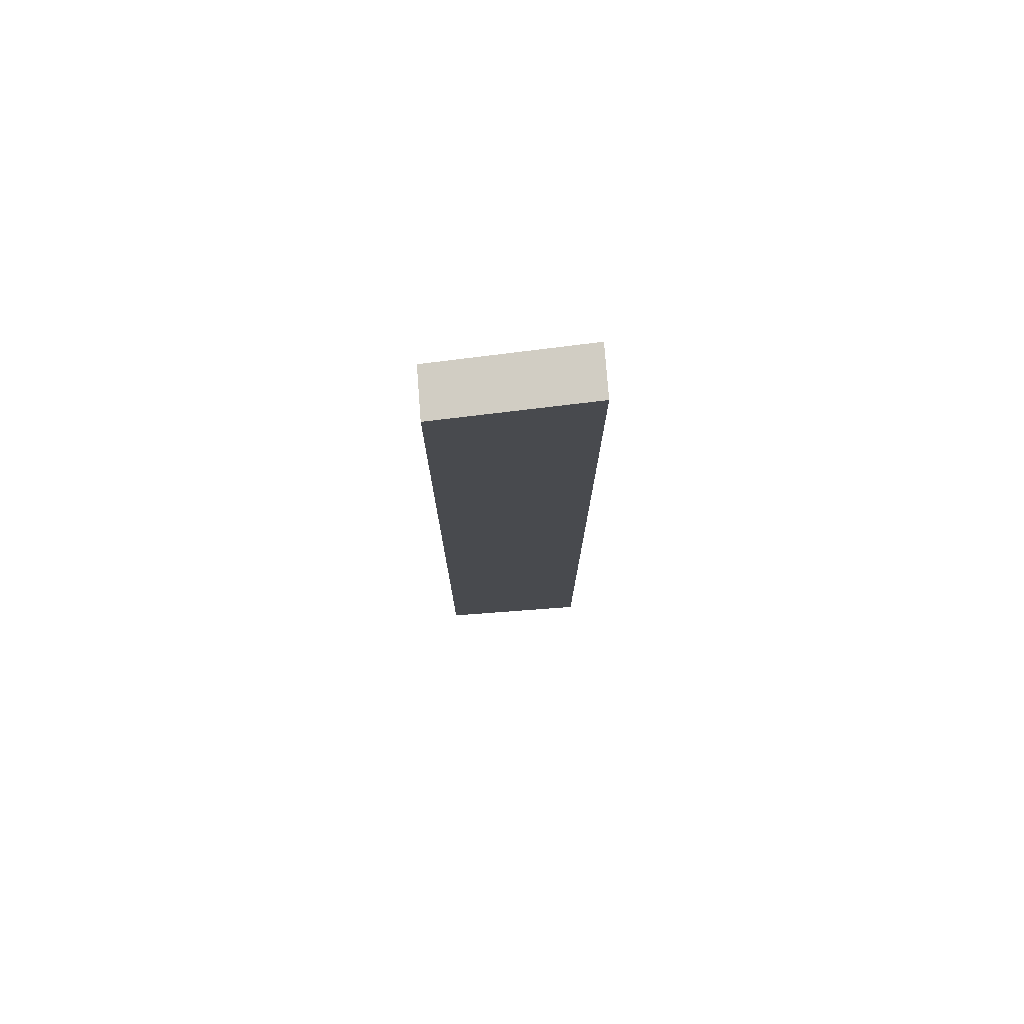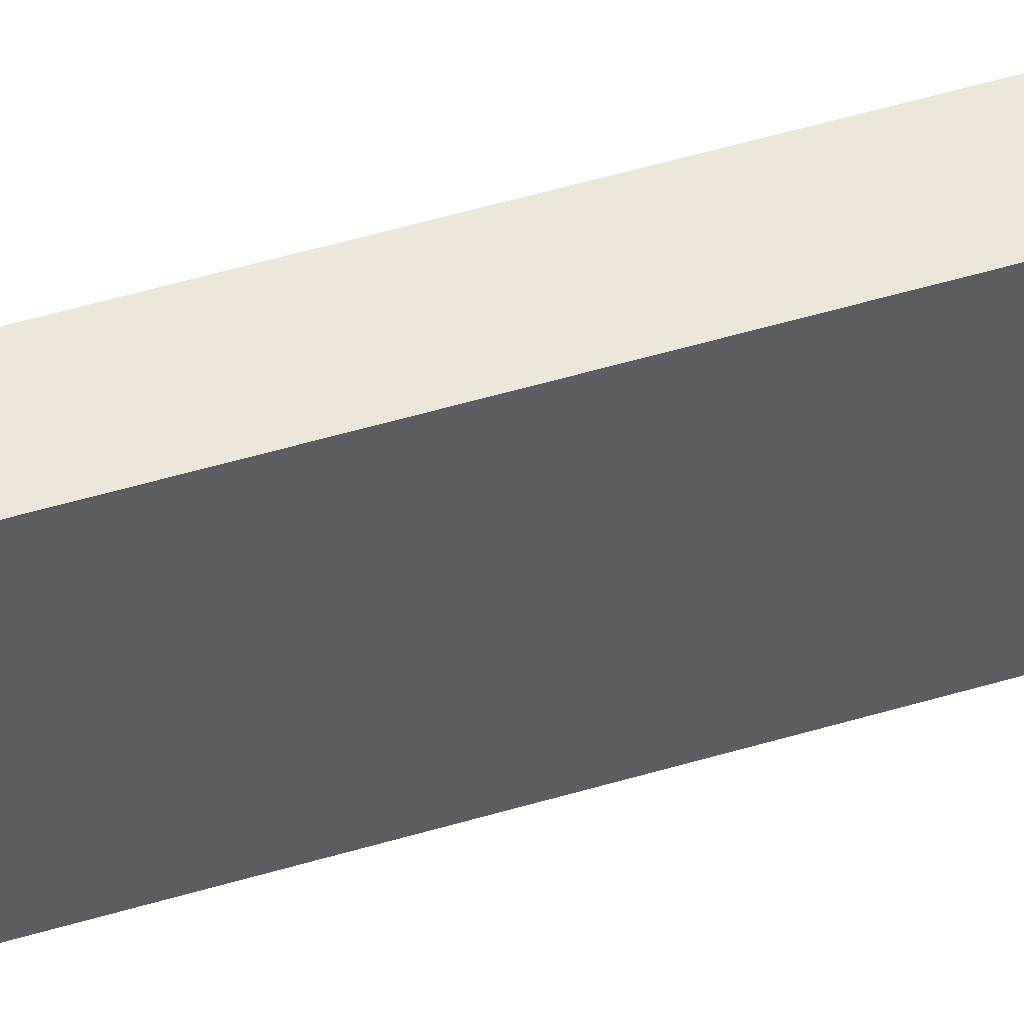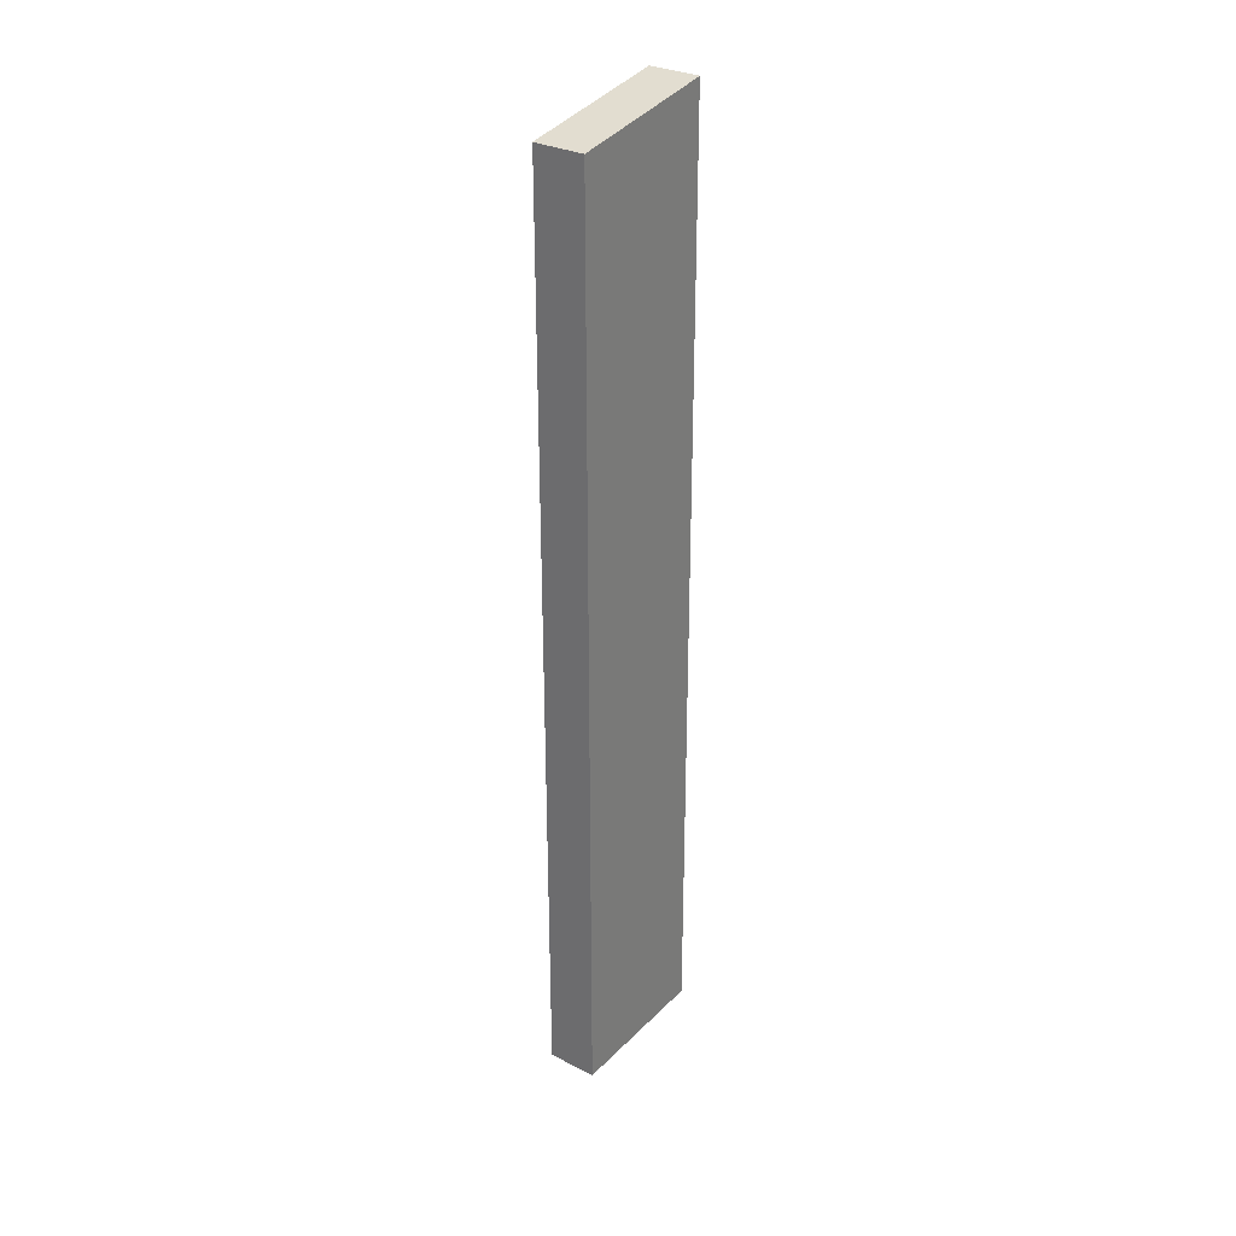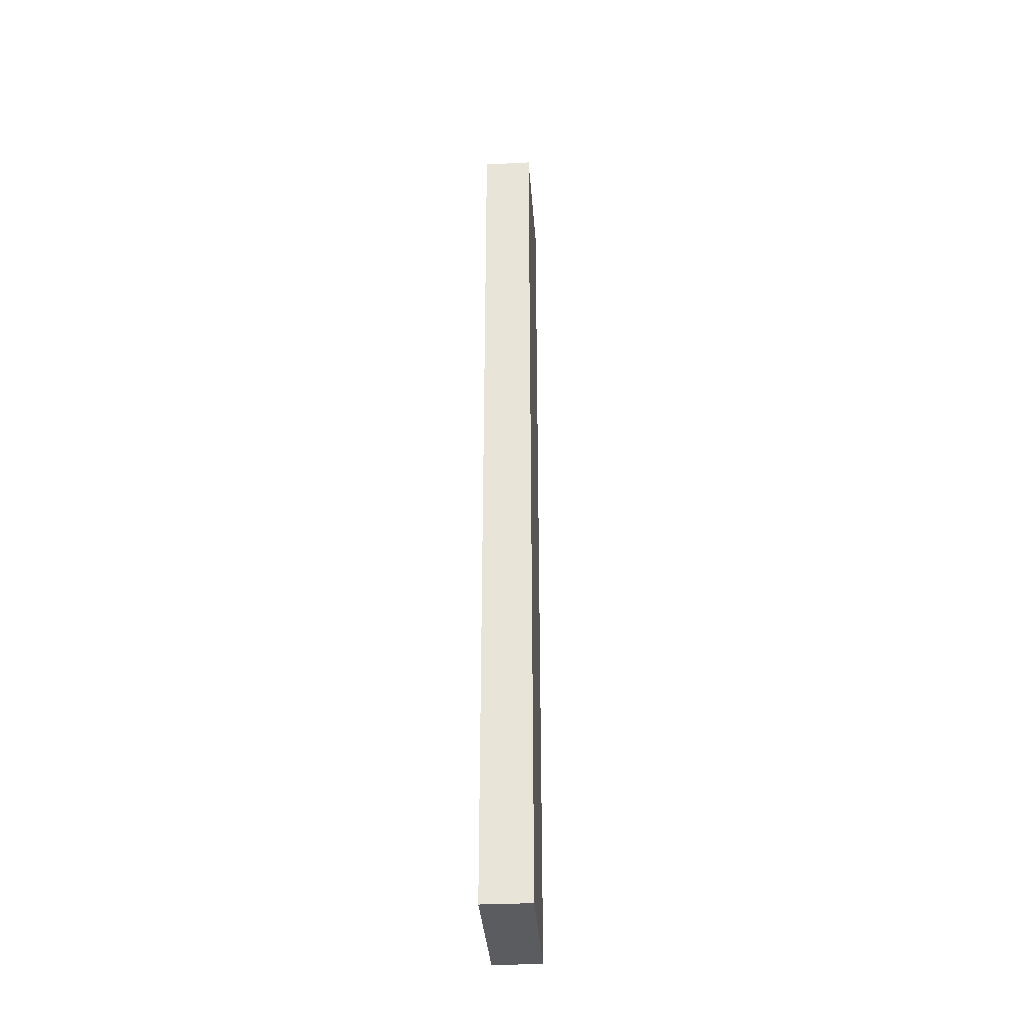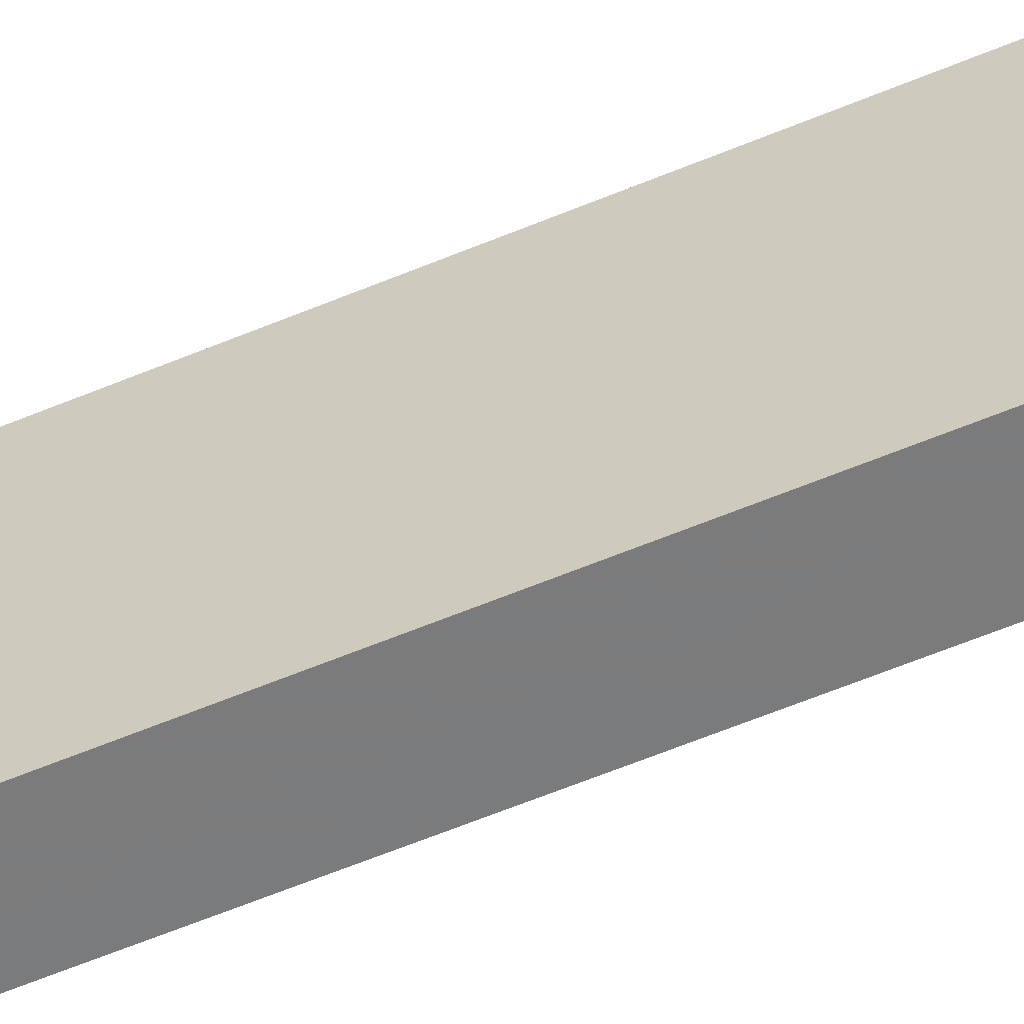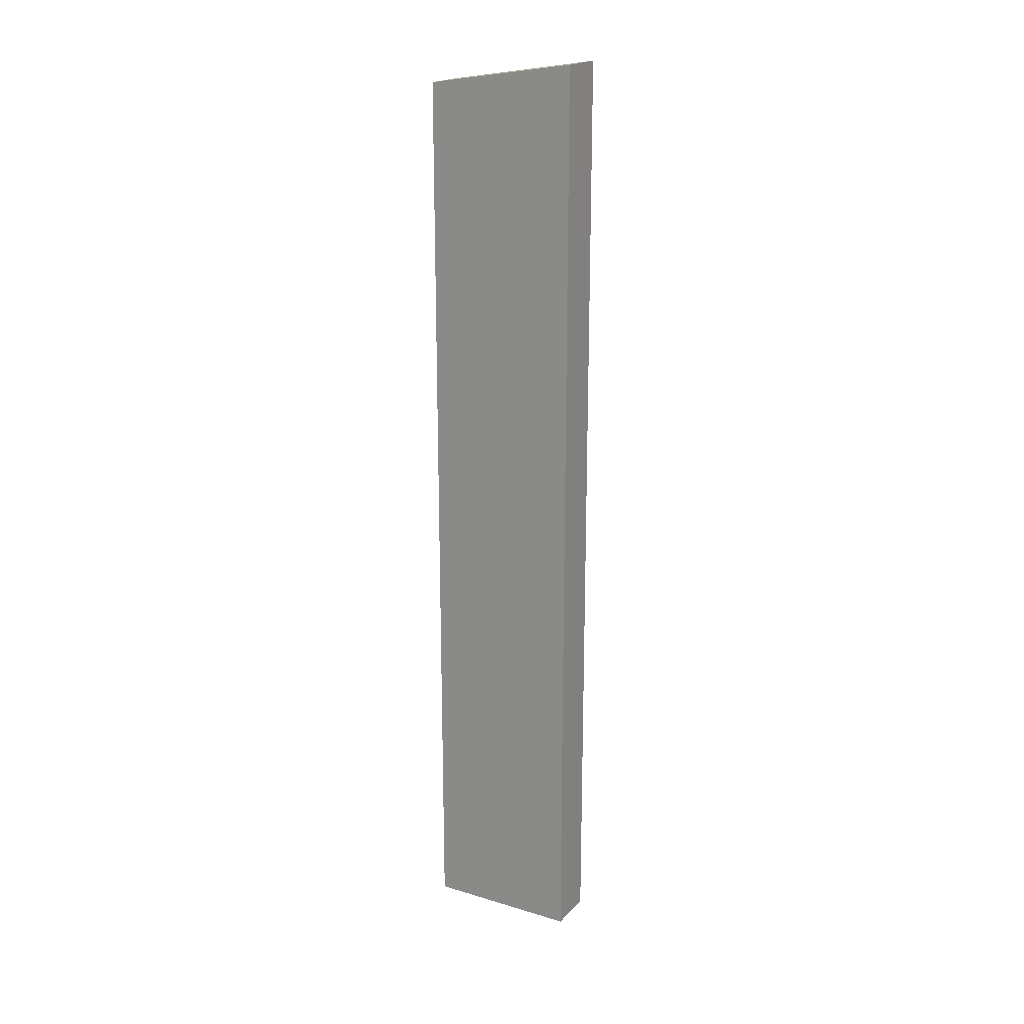
<metadata>
{"format":"obj","ext":"obj","renderer":"f3d","projection":"perspective","resolution":1024,"background":"white","views":[{"elev":76.7,"azim":-94.3,"up":"+Y"},{"elev":52.9,"azim":-107.7,"up":"+Z"},{"elev":30.6,"azim":-144.0,"up":"+Y"},{"elev":-34.5,"azim":-176.2,"up":"+Y"},{"elev":-58.4,"azim":113.6,"up":"+Z"},{"elev":19.6,"azim":-61.0,"up":"+Y"}]}
</metadata>
<code>
v 354.7 48.76 -146.3
v 354.7 48.17 -150.2
v 353.5 48.76 -146.3
v 354.7 25 -146.3
v 353.5 48.17 -150.2
v 354.7 25 -150.2
v 353.5 25 -146.3
v 353.5 25 -150.2
f 1 2 5
f 1 5 3
f 1 3 7
f 1 7 4
f 1 4 6
f 1 6 2
f 2 6 8
f 2 8 5
f 3 5 8
f 3 8 7
f 4 7 8
f 4 8 6

</code>
